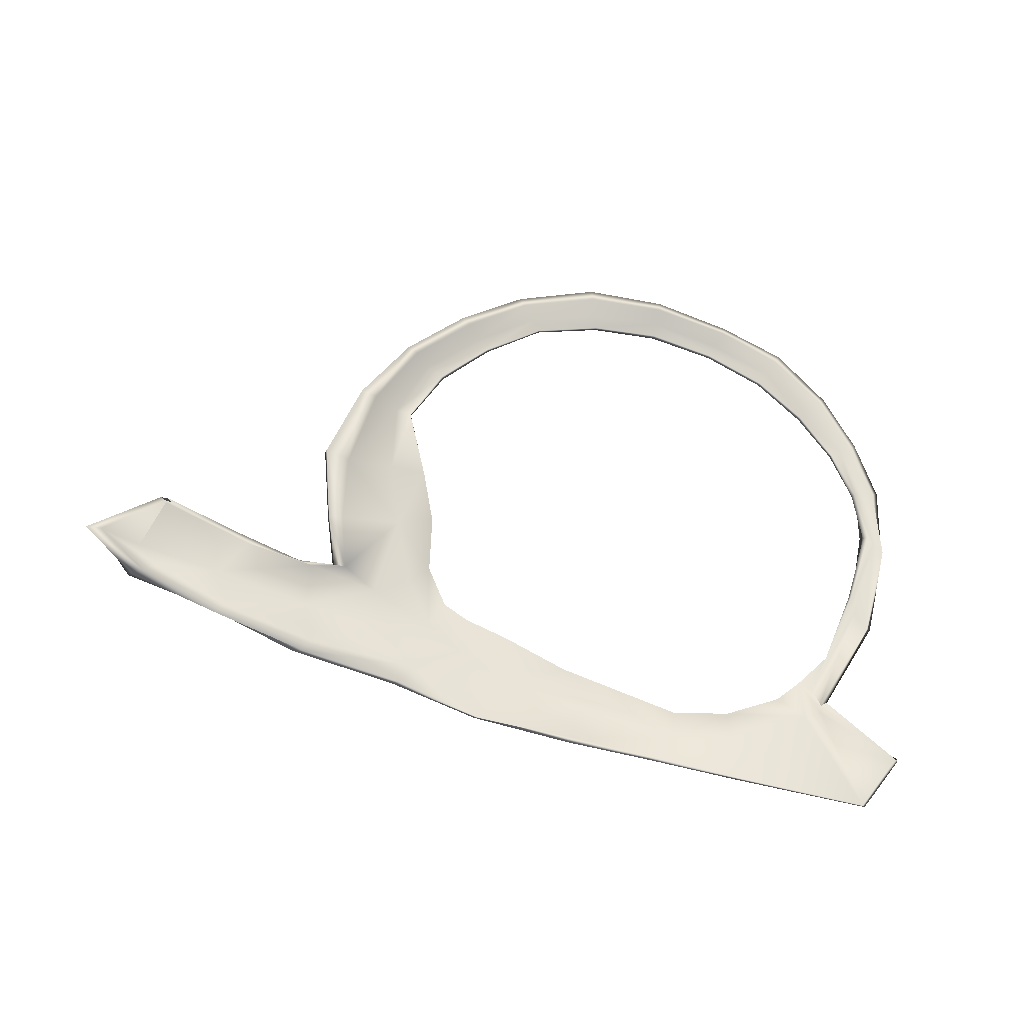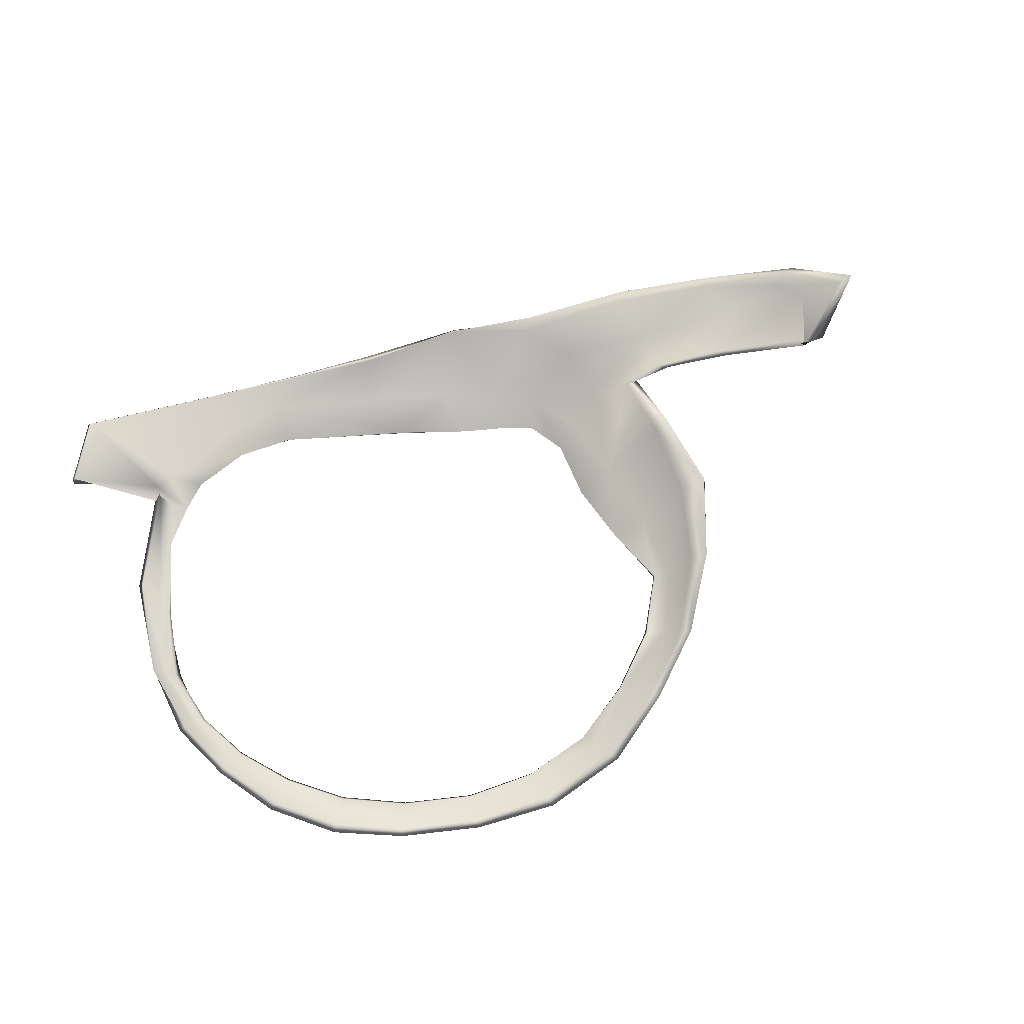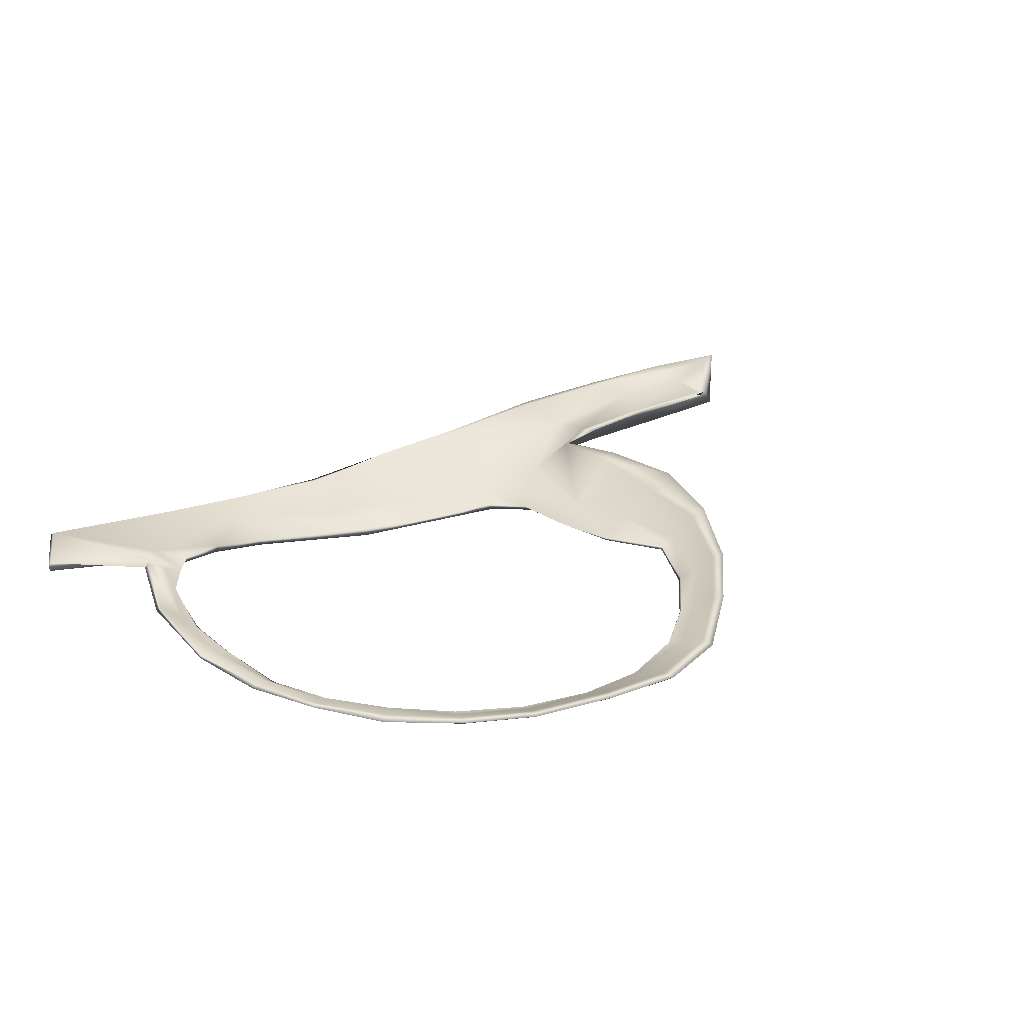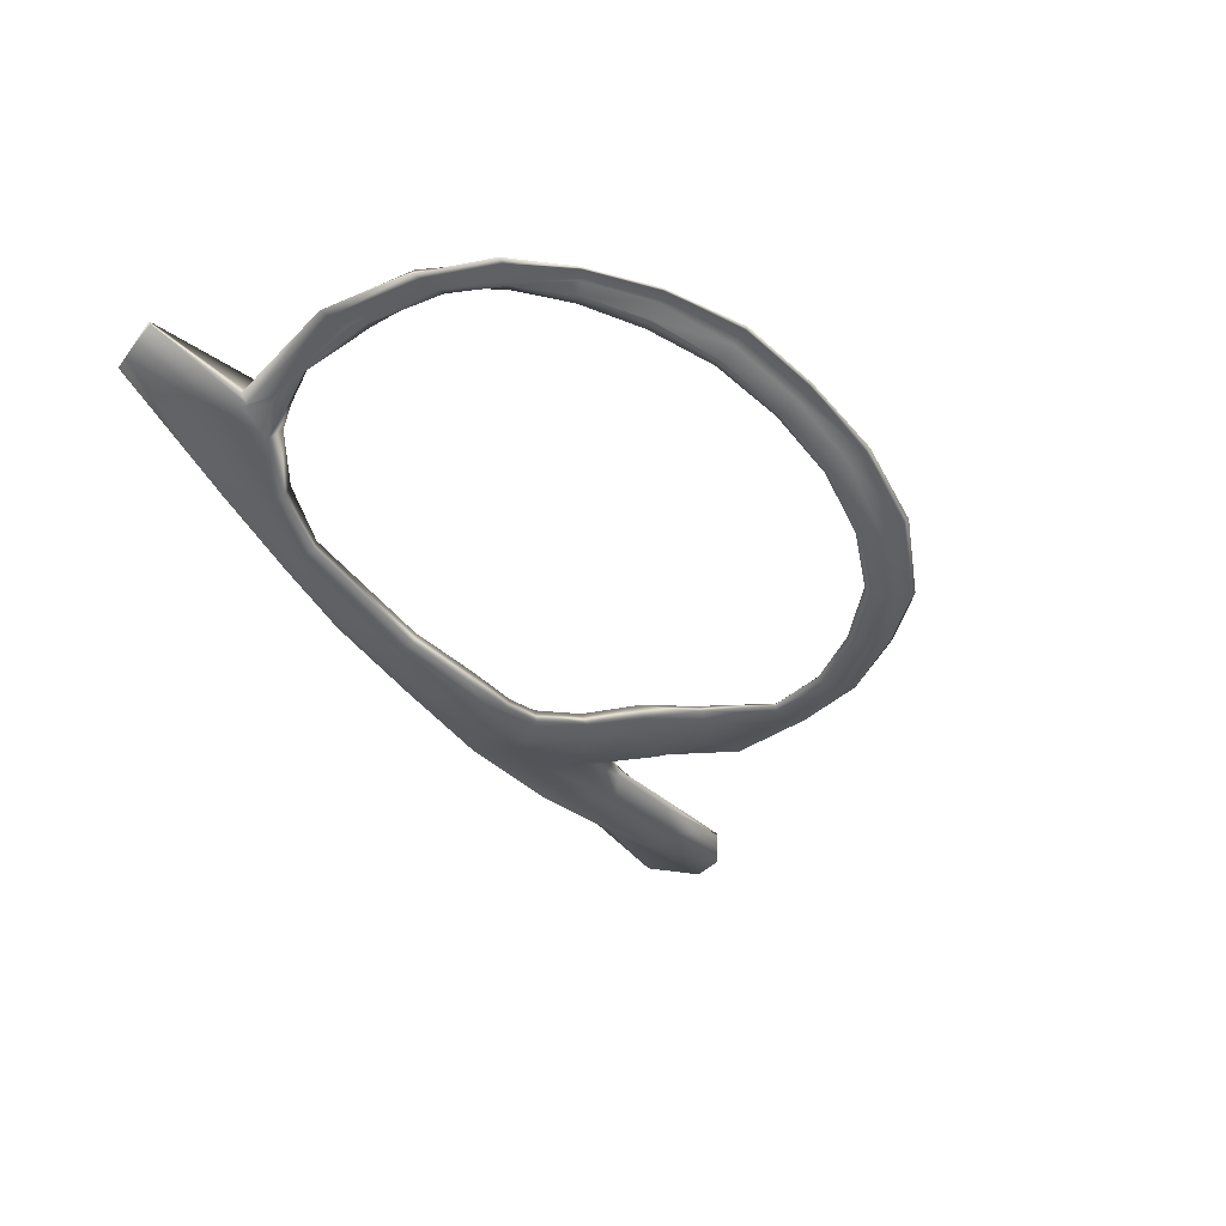
<metadata>
{"format":"obj","ext":"obj","renderer":"f3d","projection":"perspective","resolution":1024,"background":"white","views":[{"elev":78.4,"azim":-176.1,"up":"+Z"},{"elev":59.3,"azim":-22.5,"up":"+Z"},{"elev":12.7,"azim":-45.7,"up":"+Z"},{"elev":-53.5,"azim":-68.6,"up":"+Z"}]}
</metadata>
<code>
g EyeRim_R
v 0.0409 0.3978 -1.394
v 0.0435 0.3985 -1.396
v 0.04525 0.3984 -1.399
v 0.3455 0.5183 -1.318
v 0.3528 0.5286 -1.319
v 0.4156 0.5143 -1.304
v 0.4108 0.5076 -1.304
v 0.3678 0.495 -1.329
v 0.4718 0.4952 -1.293
v 0.4179 0.4824 -1.317
v 0.3762 0.4665 -1.342
v 0.4672 0.4896 -1.294
v 0.5186 0.4726 -1.283
v 0.4157 0.4566 -1.318
v 0.3949 0.4544 -1.325
v 0.4247 0.4534 -1.319
v 0.4737 0.4676 -1.3
v 0.5107 0.4682 -1.288
v 0.5472 0.4482 -1.28
v 0.4577 0.4463 -1.309
v 0.4615 0.441 -1.309
v 0.5248 0.4548 -1.294
v 0.5103 0.4222 -1.299
v 0.5115 0.4253 -1.297
v 0.3009 0.5466 -1.332
v 0.3528 0.5286 -1.319
v 0.3455 0.5183 -1.318
v 0.3165 0.5009 -1.358
v 0.3678 0.495 -1.329
v 0.3392 0.4846 -1.355
v 0.3762 0.4665 -1.342
v 0.2839 0.5185 -1.361
v 0.3139 0.4786 -1.366
v 0.3294 0.4698 -1.363
v 0.2869 0.4887 -1.37
v 0.3418 0.446 -1.362
v 0.2464 0.5068 -1.373
v 0.2336 0.5332 -1.363
v 0.2395 0.5547 -1.345
v 0.1716 0.5497 -1.357
v 0.1707 0.5311 -1.372
v 0.1852 0.5634 -1.349
v 0.1353 0.5296 -1.369
v 0.1347 0.5471 -1.36
v 0.1282 0.5729 -1.352
v 0.08408 0.5285 -1.364
v 0.1021 0.5176 -1.369
v 0.04555 0.5851 -1.355
v 0.08736 0.505 -1.373
v 0.07308 0.5253 -1.366
v 0.02261 0.5528 -1.365
v 0.07886 0.5102 -1.371
v 0.06897 0.4863 -1.38
v 0.07593 0.5258 -1.367
v 0.051 0.4418 -1.39
v 0.04977 0.4535 -1.386
v 0.04232 0.4637 -1.381
v 0.03642 0.4027 -1.395
v 0.0409 0.3978 -1.394
v 0.02951 0.4074 -1.396
v 0.04823 0.3652 -1.408
v 0.04366 0.3656 -1.406
v 0.03633 0.3645 -1.406
v 0.05874 0.3337 -1.413
v 0.06429 0.3362 -1.414
v 0.05181 0.3301 -1.413
v 0.08722 0.3082 -1.419
v 0.08114 0.3027 -1.417
v 0.07418 0.2964 -1.417
v 0.1124 0.2766 -1.422
v 0.1169 0.2834 -1.423
v 0.1068 0.2674 -1.42
v 0.154 0.2649 -1.424
v 0.1508 0.258 -1.423
v 0.1459 0.2484 -1.421
v 0.1939 0.2454 -1.42
v 0.1952 0.253 -1.423
v 0.1927 0.2348 -1.418
v 0.2375 0.2509 -1.42
v 0.2387 0.2432 -1.418
v 0.2411 0.2307 -1.416
v 0.283 0.2513 -1.409
v 0.2786 0.2585 -1.411
v 0.29 0.241 -1.408
v 0.3145 0.2782 -1.401
v 0.3202 0.2718 -1.397
v 0.328 0.2631 -1.392
v 0.3553 0.2985 -1.385
v 0.3625 0.291 -1.377
v 0.345 0.3038 -1.389
v 0.3868 0.3292 -1.358
v 0.3734 0.3343 -1.372
v 0.3641 0.3356 -1.377
v 0.4015 0.3772 -1.35
v 0.373 0.3765 -1.365
v 0.365 0.416 -1.36
v 0.4003 0.42 -1.334
v 0.3512 0.3771 -1.376
v 0.3949 0.4544 -1.325
v 0.3426 0.411 -1.369
v 0.3541 0.4572 -1.355
v 0.3009 0.5466 -1.332
v 0.3582 0.5292 -1.326
v 0.3528 0.5286 -1.319
v 0.3035 0.5473 -1.332
v 0.3647 0.5258 -1.334
v 0.2395 0.5547 -1.345
v 0.242 0.5579 -1.344
v 0.1852 0.5634 -1.349
v 0.3076 0.5421 -1.339
v 0.1894 0.5651 -1.349
v 0.1282 0.5729 -1.352
v 0.2438 0.5561 -1.348
v 0.1294 0.5741 -1.353
v 0.04555 0.5851 -1.355
v 0.1925 0.5637 -1.353
v 0.04401 0.5861 -1.356
v 0.02261 0.5528 -1.365
v 0.1332 0.571 -1.358
v 0.02094 0.5536 -1.367
v 0.07593 0.5258 -1.367
v 0.03742 0.5776 -1.361
v 0.07479 0.5284 -1.368
v 0.04232 0.4637 -1.381
v 0.02084 0.5521 -1.37
v 0.03935 0.4647 -1.382
v 0.02951 0.4074 -1.396
v 0.08103 0.5281 -1.37
v 0.0299 0.408 -1.399
v 0.03633 0.3645 -1.406
v 0.04349 0.4613 -1.384
v 0.03285 0.3637 -1.408
v 0.05181 0.3301 -1.413
v 0.03367 0.4051 -1.4
v 0.04843 0.328 -1.414
v 0.07418 0.2964 -1.417
v 0.03589 0.363 -1.409
v 0.07092 0.2937 -1.42
v 0.1068 0.2674 -1.42
v 0.05003 0.3279 -1.415
v 0.1041 0.2634 -1.422
v 0.1459 0.2484 -1.421
v 0.0722 0.2945 -1.421
v 0.1445 0.2443 -1.423
v 0.1927 0.2348 -1.418
v 0.1052 0.2651 -1.423
v 0.1925 0.2296 -1.42
v 0.2411 0.2307 -1.416
v 0.145 0.2462 -1.424
v 0.2427 0.2244 -1.418
v 0.29 0.241 -1.408
v 0.193 0.2322 -1.421
v 0.2936 0.2357 -1.411
v 0.328 0.2631 -1.392
v 0.243 0.2277 -1.42
v 0.3334 0.2588 -1.392
v 0.3625 0.291 -1.377
v 0.2935 0.2387 -1.413
v 0.3689 0.2879 -1.375
v 0.3868 0.3292 -1.358
v 0.3327 0.261 -1.394
v 0.3968 0.327 -1.354
v 0.4015 0.3772 -1.35
v 0.4154 0.3734 -1.339
v 0.4003 0.42 -1.334
v 0.4088 0.4203 -1.329
v 0.3949 0.4544 -1.325
v 0.4019 0.457 -1.326
v 0.4169 0.3749 -1.344
v 0.41 0.421 -1.334
v 0.4017 0.4658 -1.333
v 0.3969 0.3279 -1.358
v 0.3684 0.2897 -1.378
v 0.3881 0.3782 -1.368
v 0.3819 0.3341 -1.374
v 0.3619 0.2971 -1.386
v 0.3261 0.2696 -1.399
v 0.3888 0.4184 -1.361
v 0.3692 0.3765 -1.373
v 0.2886 0.2493 -1.414
v 0.3697 0.3365 -1.379
v 0.2416 0.24 -1.422
v 0.1942 0.2419 -1.423
v 0.1486 0.2542 -1.426
v 0.1098 0.2726 -1.424
v 0.07775 0.2991 -1.419
v 0.05586 0.3301 -1.415
v 0.04388 0.364 -1.412
v 0.0404 0.4009 -1.401
v 0.04947 0.4524 -1.388
v 0.07929 0.5116 -1.375
v 0.0815 0.5306 -1.37
v 0.08435 0.5393 -1.372
v 0.1387 0.5509 -1.37
v 0.1871 0.5562 -1.365
v 0.2453 0.543 -1.364
v 0.3019 0.5268 -1.359
v 0.3382 0.5067 -1.359
v 0.0838 0.515 -1.374
v 0.09719 0.5267 -1.374
v 0.1361 0.5405 -1.374
v 0.1758 0.543 -1.374
v 0.2502 0.5198 -1.377
v 0.2919 0.5019 -1.376
v 0.3223 0.492 -1.371
v 0.07218 0.4992 -1.378
v 0.05122 0.4449 -1.39
v 0.04525 0.3984 -1.399
v 0.0435 0.3985 -1.396
v 0.0695 0.4885 -1.38
v 0.05289 0.4414 -1.391
v 0.0409 0.3978 -1.394
v 0.051 0.4418 -1.39
v 0.06897 0.4863 -1.38
v 0.08856 0.5094 -1.375
v 0.08736 0.505 -1.373
v 0.1021 0.5176 -1.369
v 0.1012 0.5249 -1.375
v 0.1369 0.5337 -1.375
v 0.1353 0.5296 -1.369
v 0.1707 0.5311 -1.372
v 0.1731 0.5334 -1.376
v 0.2493 0.5089 -1.378
v 0.2464 0.5068 -1.373
v 0.2869 0.4887 -1.37
v 0.2878 0.4931 -1.374
v 0.3164 0.4809 -1.37
v 0.3139 0.4786 -1.366
v 0.3294 0.4698 -1.363
v 0.3348 0.4703 -1.367
v 0.3448 0.4805 -1.366
v 0.3482 0.4443 -1.366
v 0.3418 0.446 -1.362
v 0.3426 0.411 -1.369
v 0.3542 0.4881 -1.361
v 0.3596 0.4497 -1.363
v 0.351 0.4104 -1.372
v 0.3534 0.377 -1.378
v 0.3512 0.3771 -1.376
v 0.3637 0.3362 -1.379
v 0.3641 0.3356 -1.377
v 0.3439 0.3049 -1.391
v 0.345 0.3038 -1.389
v 0.3144 0.2794 -1.403
v 0.3145 0.2782 -1.401
v 0.2786 0.2585 -1.411
v 0.3713 0.4576 -1.362
v 0.3653 0.4137 -1.368
v 0.3871 0.4866 -1.343
v 0.3524 0.3027 -1.391
v 0.319 0.2766 -1.403
v 0.2795 0.2593 -1.413
v 0.2832 0.2563 -1.414
v 0.24 0.2483 -1.423
v 0.2383 0.252 -1.422
v 0.2375 0.2509 -1.42
v 0.1952 0.253 -1.423
v 0.1955 0.2505 -1.425
v 0.1958 0.2546 -1.425
v 0.1533 0.2628 -1.427
v 0.1547 0.2665 -1.426
v 0.154 0.2649 -1.424
v 0.1169 0.2834 -1.423
v 0.1153 0.2811 -1.426
v 0.1178 0.285 -1.424
v 0.08475 0.3056 -1.42
v 0.0886 0.3095 -1.42
v 0.08722 0.3082 -1.419
v 0.06429 0.3362 -1.414
v 0.06232 0.3341 -1.415
v 0.06586 0.3368 -1.415
v 0.04795 0.3645 -1.41
v 0.05049 0.366 -1.408
v 0.04823 0.3652 -1.408
v 0.0409 0.3978 -1.394
v 0.0435 0.3985 -1.396
v 0.04525 0.3984 -1.399
v 0.4019 0.457 -1.326
v 0.3949 0.4544 -1.325
v 0.4247 0.4534 -1.319
v 0.4274 0.4559 -1.319
v 0.4615 0.441 -1.309
v 0.4367 0.4619 -1.328
v 0.4685 0.441 -1.311
v 0.5103 0.4222 -1.299
v 0.4367 0.4822 -1.325
v 0.487 0.4427 -1.317
v 0.5149 0.422 -1.297
v 0.5472 0.4482 -1.28
v 0.431 0.5081 -1.314
v 0.3582 0.5292 -1.326
v 0.4964 0.4621 -1.311
v 0.5559 0.4484 -1.276
v 0.5186 0.4726 -1.283
v 0.5282 0.4277 -1.307
v 0.4222 0.5148 -1.306
v 0.3528 0.5286 -1.319
v 0.4156 0.5143 -1.304
v 0.5259 0.4752 -1.285
v 0.4718 0.4952 -1.293
v 0.5511 0.4481 -1.288
v 0.4872 0.4811 -1.301
v 0.4793 0.491 -1.296
v 0.5297 0.475 -1.293
v 0.0409 0.3978 -1.394
v 0.0404 0.4009 -1.401
v 0.04525 0.3984 -1.399
v 0.0435 0.3985 -1.396
g EyeRim_R_0
f 3 2 1
f 6 5 4
f 7 6 4
f 7 4 8
f 9 6 7
f 10 7 8
f 10 8 11
f 12 9 7
f 12 7 10
f 13 9 12
f 14 10 11
f 14 11 15
f 16 14 15
f 17 12 10
f 17 10 14
f 18 13 12
f 18 12 17
f 13 18 19
f 20 14 16
f 20 17 14
f 21 20 16
f 18 22 19
f 22 18 17
f 22 17 20
f 19 22 23
f 24 20 21
f 23 24 21
f 24 22 20
f 22 24 23
f 27 26 25
f 25 28 27
f 27 28 29
f 28 30 29
f 29 30 31
f 25 32 28
f 28 33 30
f 33 28 32
f 33 34 30
f 35 33 32
f 34 36 30
f 37 35 32
f 38 32 25
f 38 37 32
f 39 38 25
f 37 38 40
f 40 38 39
f 41 37 40
f 42 40 39
f 43 41 40
f 44 40 42
f 44 43 40
f 45 44 42
f 43 44 46
f 46 44 45
f 47 43 46
f 48 46 45
f 49 47 46
f 50 46 48
f 50 49 46
f 51 50 48
f 49 50 52
f 52 50 51
f 53 49 52
f 54 52 51
f 55 53 52
f 56 52 54
f 56 55 52
f 57 56 54
f 55 56 58
f 58 56 57
f 59 55 58
f 60 58 57
f 61 59 58
f 62 58 60
f 62 61 58
f 63 62 60
f 61 62 64
f 64 62 63
f 65 61 64
f 66 64 63
f 67 65 64
f 68 64 66
f 68 67 64
f 69 68 66
f 67 68 70
f 70 68 69
f 71 67 70
f 72 70 69
f 73 71 70
f 74 70 72
f 74 73 70
f 75 74 72
f 73 74 76
f 76 74 75
f 77 73 76
f 78 76 75
f 79 77 76
f 80 76 78
f 80 79 76
f 81 80 78
f 79 80 82
f 82 80 81
f 83 79 82
f 84 82 81
f 85 83 82
f 86 82 84
f 86 85 82
f 87 86 84
f 85 86 88
f 88 86 87
f 89 88 87
f 90 85 88
f 88 89 91
f 90 88 92
f 92 88 91
f 93 90 92
f 92 91 94
f 93 92 95
f 95 92 94
f 96 95 94
f 97 96 94
f 98 93 95
f 98 95 96
f 96 97 99
f 100 98 96
f 99 31 96
f 36 100 96
f 31 101 96
f 101 36 96
f 30 101 31
f 36 101 30
f 104 103 102
f 103 105 102
f 105 103 106
f 102 105 107
f 105 108 107
f 107 108 109
f 110 105 106
f 108 105 110
f 108 111 109
f 109 111 112
f 113 108 110
f 111 108 113
f 111 114 112
f 112 114 115
f 116 111 113
f 114 111 116
f 114 117 115
f 115 117 118
f 119 114 116
f 117 114 119
f 117 120 118
f 118 120 121
f 122 117 119
f 120 117 122
f 120 123 121
f 121 123 124
f 125 120 122
f 123 120 125
f 123 126 124
f 124 126 127
f 128 123 125
f 126 123 128
f 126 129 127
f 127 129 130
f 131 126 128
f 129 126 131
f 129 132 130
f 130 132 133
f 134 129 131
f 132 129 134
f 132 135 133
f 133 135 136
f 137 132 134
f 135 132 137
f 135 138 136
f 136 138 139
f 140 135 137
f 138 135 140
f 138 141 139
f 139 141 142
f 143 138 140
f 141 138 143
f 141 144 142
f 142 144 145
f 146 141 143
f 144 141 146
f 144 147 145
f 145 147 148
f 149 144 146
f 147 144 149
f 147 150 148
f 148 150 151
f 152 147 149
f 150 147 152
f 150 153 151
f 151 153 154
f 155 150 152
f 153 150 155
f 153 156 154
f 154 156 157
f 158 153 155
f 156 153 158
f 156 159 157
f 160 157 159
f 161 156 158
f 159 156 161
f 162 160 159
f 163 160 162
f 164 163 162
f 163 164 165
f 164 166 165
f 165 166 167
f 166 168 167
f 164 162 169
f 166 164 169
f 168 166 170
f 170 166 169
f 171 168 170
f 162 159 172
f 162 172 169
f 173 159 161
f 159 173 172
f 170 169 174
f 169 172 175
f 174 169 175
f 172 173 176
f 175 172 176
f 173 161 177
f 176 173 177
f 178 170 174
f 171 170 178
f 174 175 179
f 178 174 179
f 177 161 180
f 161 158 180
f 175 176 181
f 175 181 179
f 180 158 182
f 158 155 182
f 182 155 183
f 155 152 183
f 183 152 184
f 152 149 184
f 184 149 185
f 149 146 185
f 185 146 186
f 146 143 186
f 186 143 187
f 143 140 187
f 187 140 188
f 140 137 188
f 188 137 189
f 137 134 189
f 189 134 190
f 134 131 190
f 190 131 191
f 131 128 191
f 191 128 192
f 128 125 192
f 192 125 193
f 125 122 193
f 193 122 194
f 122 119 194
f 194 119 195
f 119 116 195
f 195 116 196
f 116 113 196
f 196 113 197
f 113 110 197
f 197 110 198
f 110 106 198
f 191 192 199
f 192 193 200
f 199 192 200
f 193 194 201
f 200 193 201
f 194 195 202
f 201 194 202
f 195 196 203
f 202 195 203
f 196 197 204
f 203 196 204
f 204 197 205
f 197 198 205
f 206 191 199
f 190 191 206
f 207 190 206
f 189 190 207
f 208 189 207
f 208 207 209
f 207 206 210
f 206 199 210
f 207 211 209
f 211 207 210
f 209 211 212
f 211 213 212
f 213 211 214
f 211 210 214
f 210 215 214
f 199 215 210
f 215 216 214
f 216 215 217
f 215 199 218
f 215 218 217
f 199 200 218
f 200 201 218
f 218 219 217
f 201 219 218
f 219 220 217
f 220 219 221
f 219 201 222
f 219 222 221
f 201 202 222
f 202 203 222
f 222 223 221
f 203 223 222
f 223 224 221
f 224 223 225
f 223 203 226
f 223 226 225
f 203 204 226
f 204 205 226
f 226 227 225
f 205 227 226
f 227 228 225
f 228 227 229
f 227 205 230
f 227 230 229
f 205 231 230
f 205 198 231
f 230 232 229
f 232 233 229
f 233 232 234
f 198 235 231
f 198 106 235
f 231 236 230
f 236 232 230
f 231 235 236
f 232 237 234
f 232 236 237
f 237 238 234
f 238 239 234
f 238 240 239
f 240 241 239
f 240 242 241
f 242 243 241
f 242 244 243
f 244 245 243
f 245 244 246
f 235 247 236
f 236 248 237
f 236 247 248
f 179 238 237
f 248 179 237
f 248 178 179
f 247 178 248
f 179 181 238
f 181 240 238
f 247 171 178
f 235 249 247
f 249 171 247
f 106 249 235
f 181 250 240
f 250 242 240
f 176 250 181
f 250 251 242
f 250 176 251
f 251 244 242
f 176 177 251
f 244 251 252
f 244 252 246
f 251 177 253
f 251 253 252
f 177 180 253
f 253 180 254
f 253 254 252
f 180 182 254
f 252 255 246
f 254 255 252
f 255 256 246
f 256 255 257
f 254 182 258
f 182 183 258
f 255 254 259
f 255 259 257
f 254 258 259
f 258 183 260
f 258 260 259
f 183 184 260
f 259 261 257
f 260 261 259
f 261 262 257
f 262 261 263
f 260 184 264
f 184 185 264
f 261 260 265
f 261 265 263
f 260 264 265
f 264 185 266
f 264 266 265
f 185 186 266
f 265 267 263
f 266 267 265
f 267 268 263
f 268 267 269
f 266 186 270
f 186 187 270
f 267 266 271
f 267 271 269
f 266 270 271
f 270 187 272
f 270 272 271
f 187 188 272
f 271 273 269
f 272 273 271
f 273 274 269
f 274 273 275
f 273 276 275
f 273 272 276
f 272 277 276
f 272 188 277
f 188 189 277
f 280 279 278
f 281 280 278
f 281 278 171
f 282 280 281
f 283 281 171
f 283 171 249
f 284 282 281
f 284 281 283
f 285 282 284
f 286 283 249
f 286 249 106
f 287 284 283
f 287 283 286
f 288 285 284
f 288 284 287
f 285 288 289
f 290 286 106
f 290 106 291
f 292 287 286
f 292 286 290
f 288 293 289
f 289 293 294
f 295 288 287
f 295 287 292
f 293 288 295
f 296 290 291
f 291 297 296
f 297 298 296
f 293 299 294
f 300 294 299
f 301 293 295
f 301 295 292
f 299 293 301
f 302 292 290
f 302 290 296
f 301 292 302
f 298 300 303
f 296 298 303
f 303 300 299
f 303 302 296
f 304 301 302
f 304 299 301
f 304 302 303
f 299 304 303
f 307 306 305
f 308 307 305

</code>
